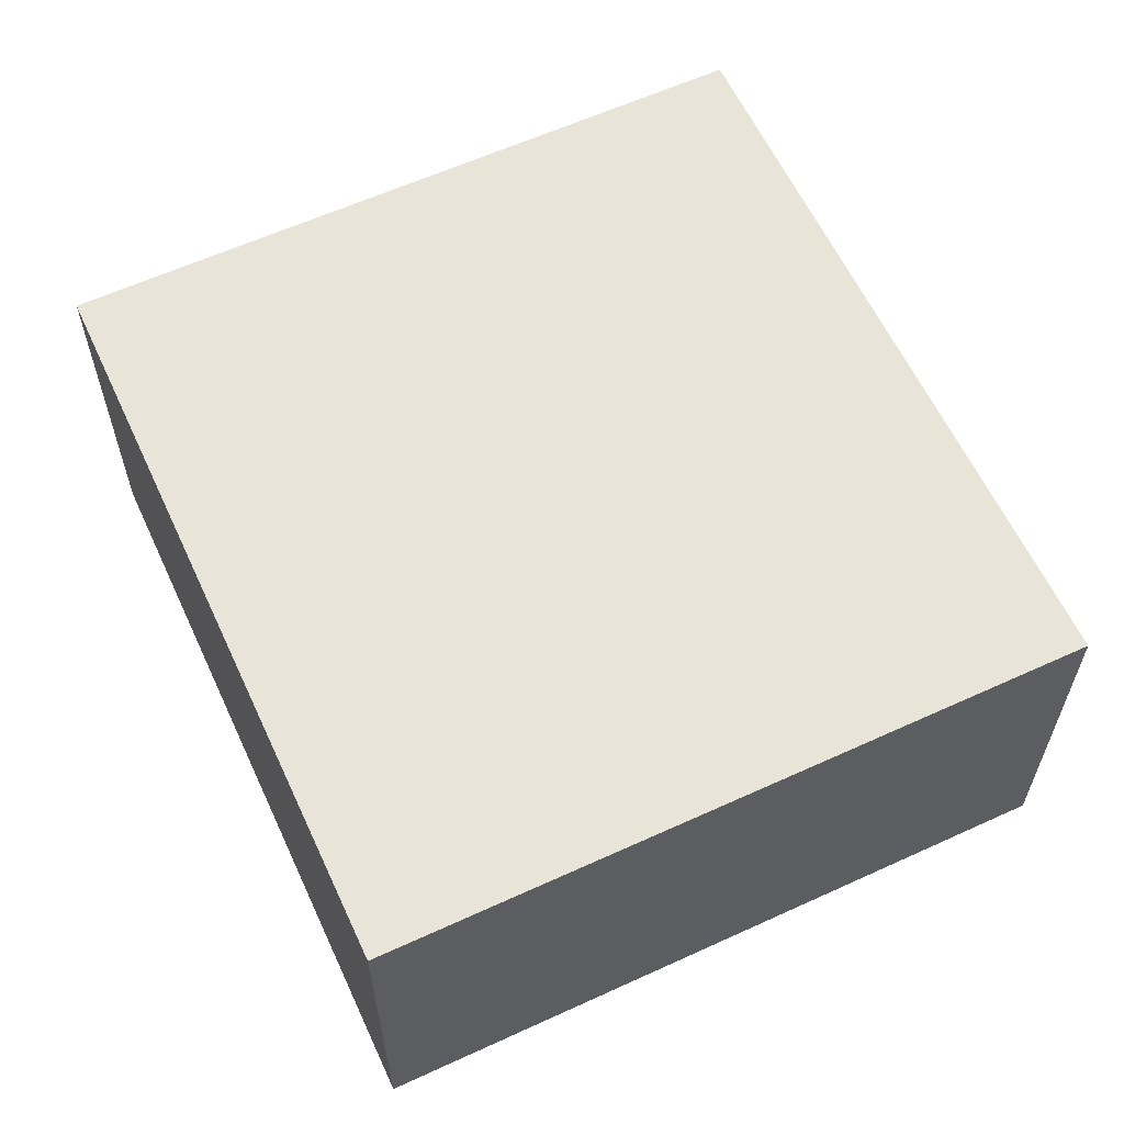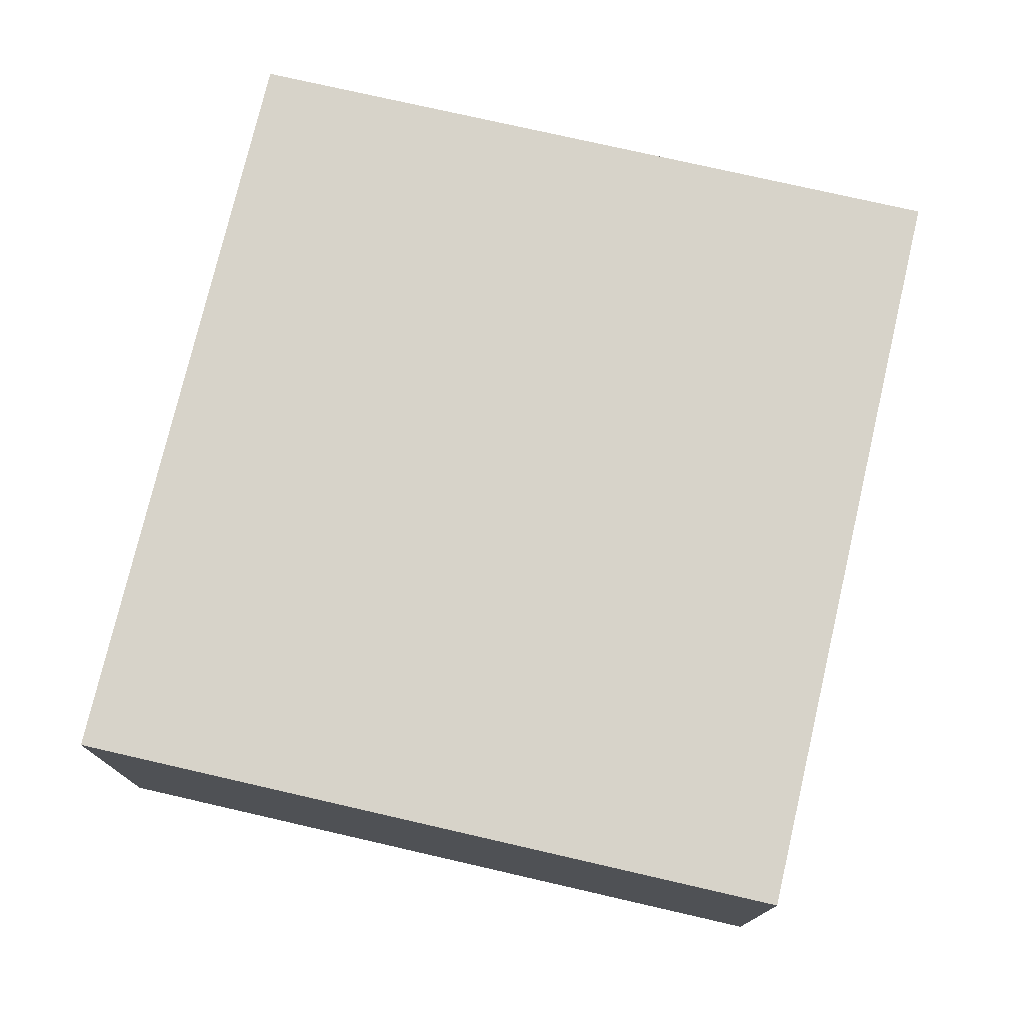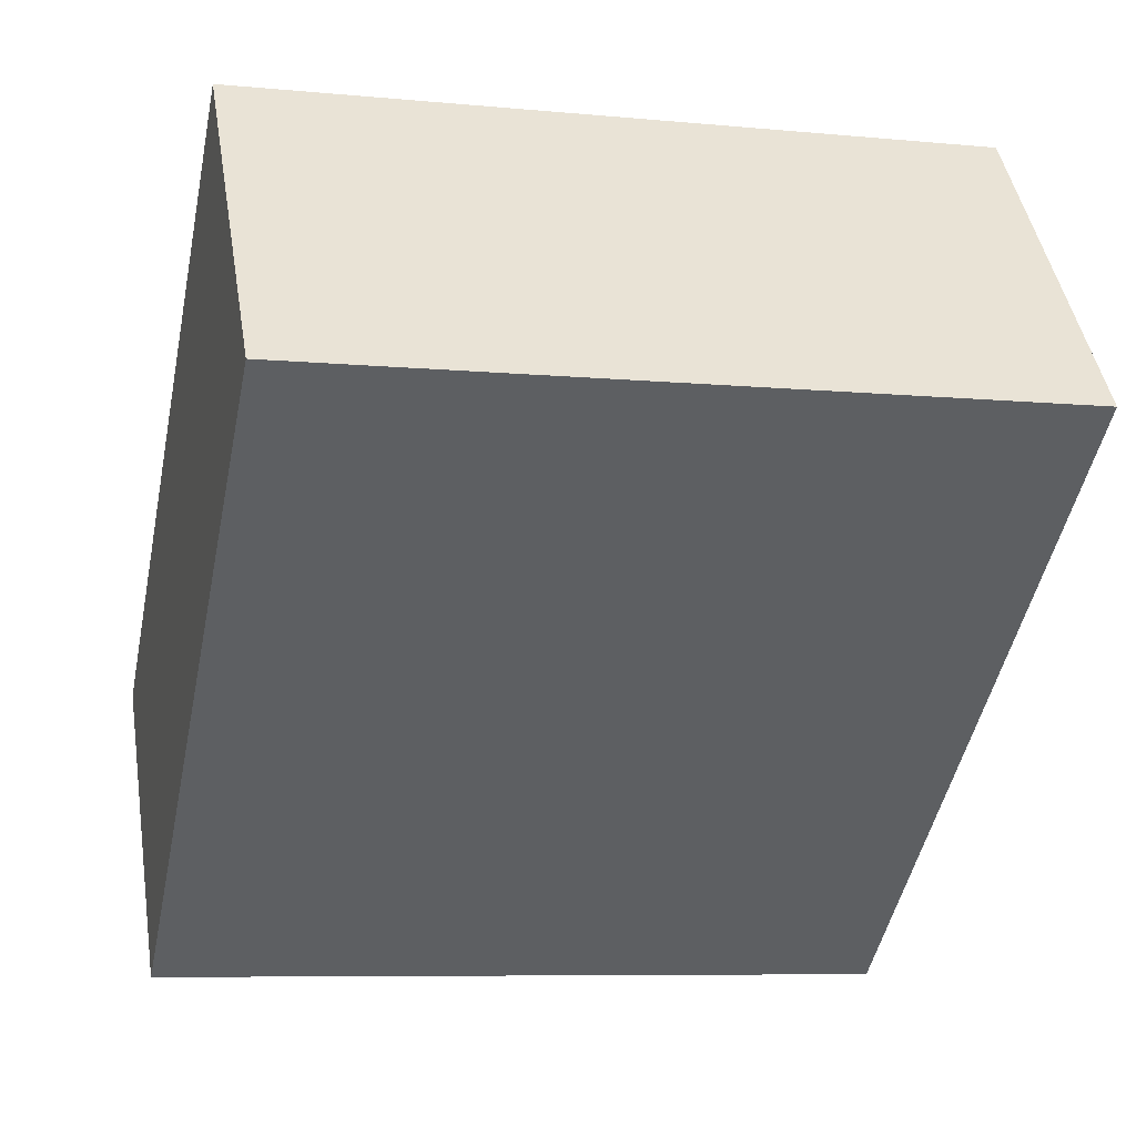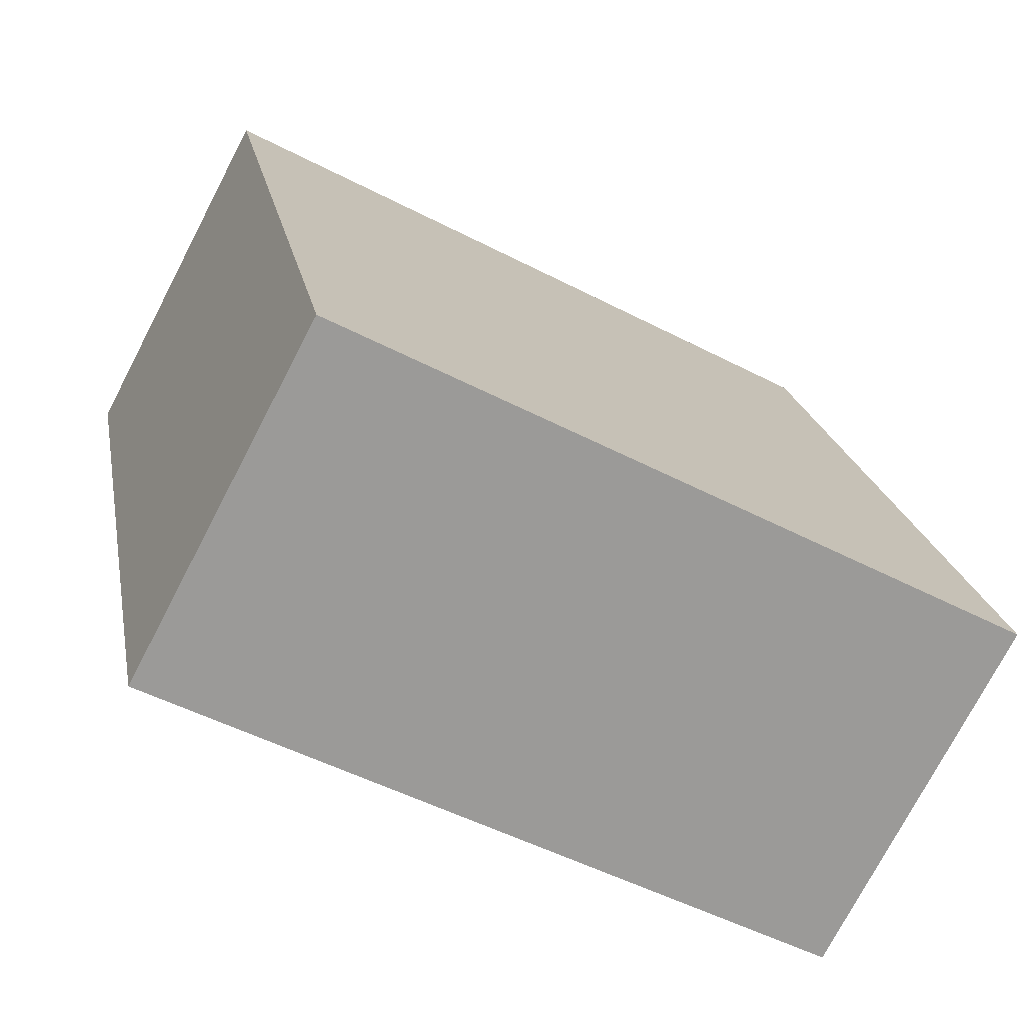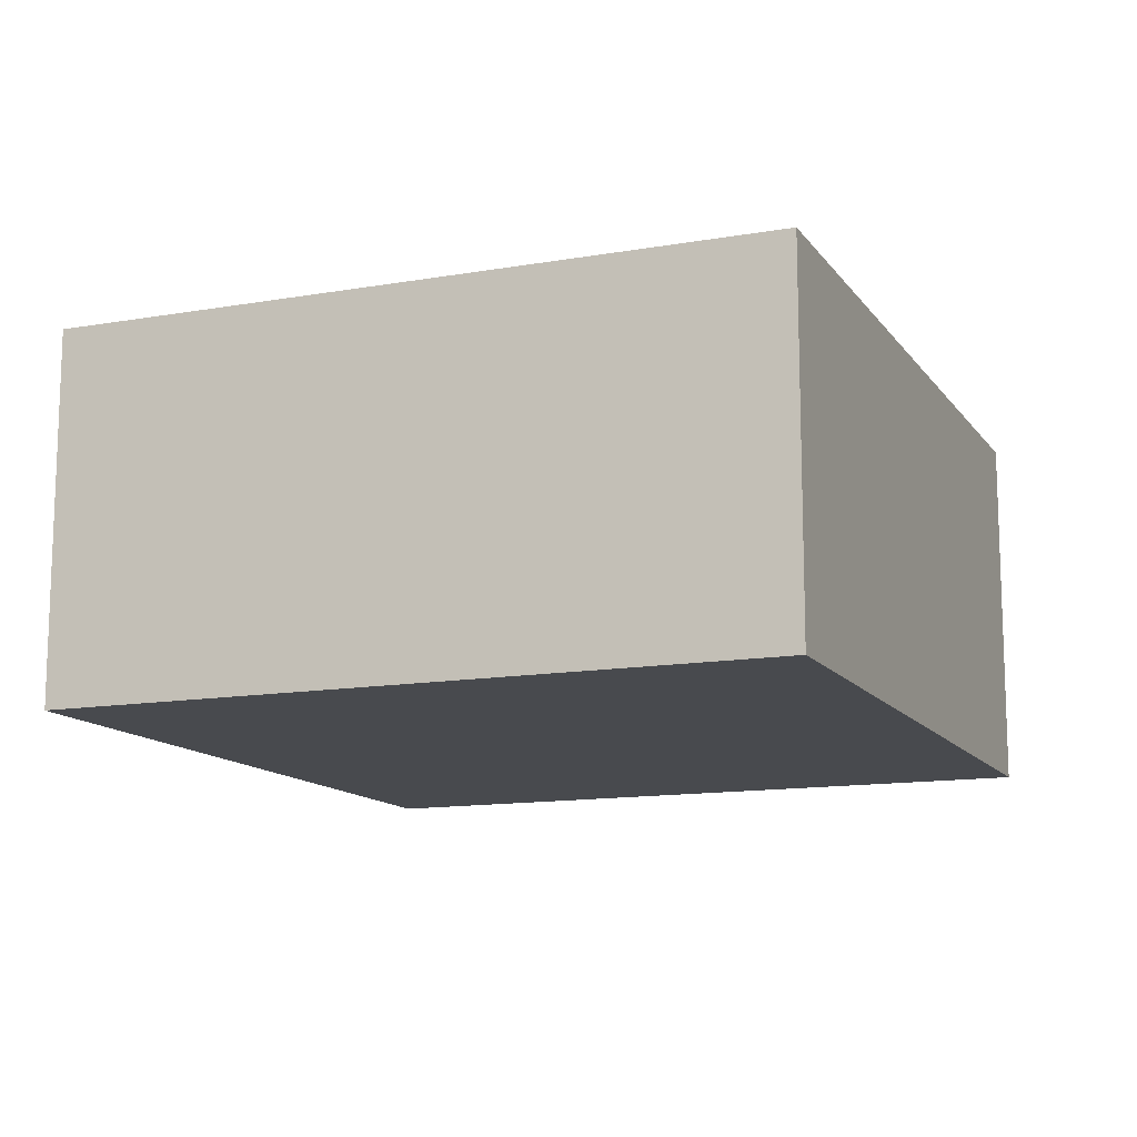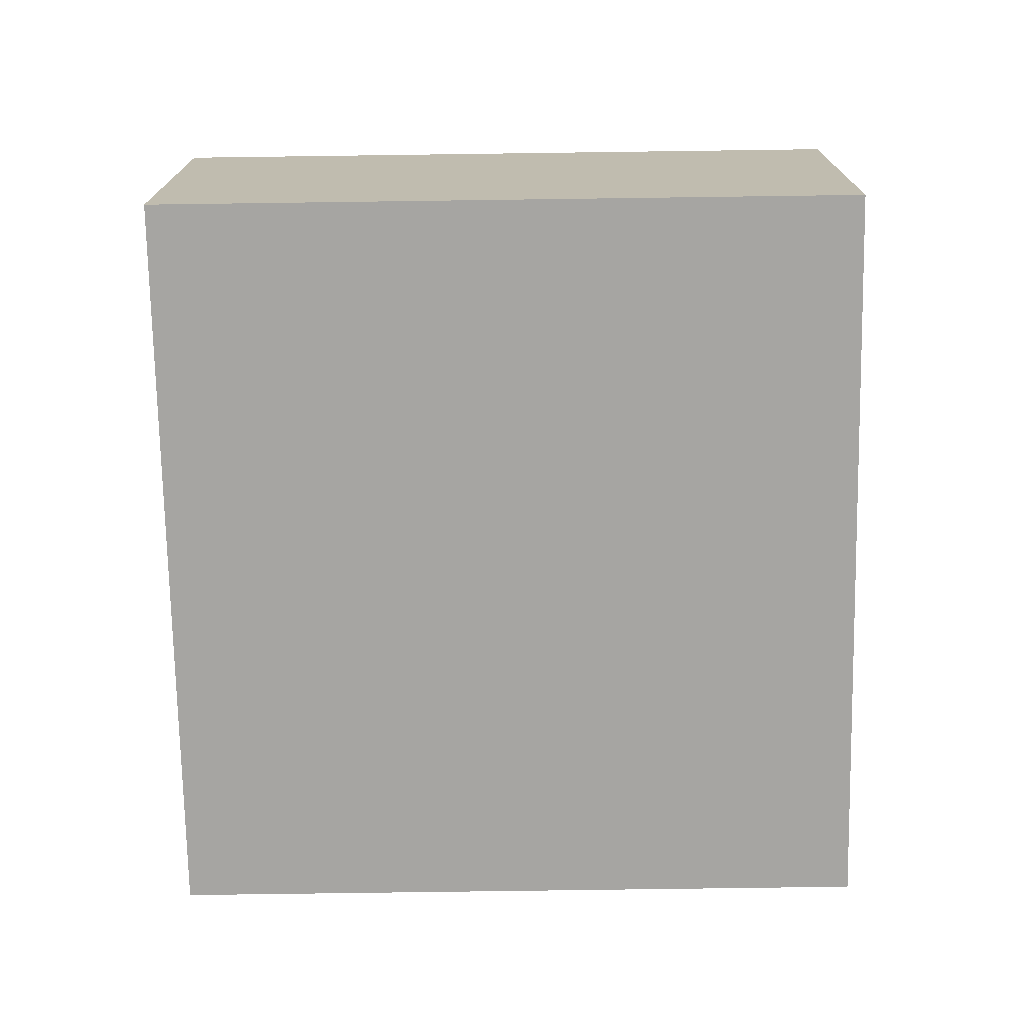
<metadata>
{"format":"obj","ext":"obj","renderer":"f3d","projection":"perspective","resolution":1024,"background":"white","views":[{"elev":60.6,"azim":-13.2,"up":"+Y"},{"elev":76.1,"azim":24.8,"up":"+Y"},{"elev":44.8,"azim":-9.3,"up":"+Z"},{"elev":-74.8,"azim":152.5,"up":"+Z"},{"elev":-12.9,"azim":-146.2,"up":"+Y"},{"elev":-73.6,"azim":-167.3,"up":"+Y"}]}
</metadata>
<code>
v  0 3.638 2.228e-16
v  8.55 3.638 5.923
v  7.033 3.638 -1.484
v  1.521 3.638 7.403
v  7.033 9.087e-17 -1.484
v  0 0 0
v  1.521 -4.533e-16 7.403
v  8.55 -3.627e-16 5.923
g defaultobject
f 1 2 3
f 2 1 4
f 5 1 3
f 1 5 6
f 6 4 1
f 4 6 7
f 7 2 4
f 2 7 8
f 8 3 2
f 3 8 5
f 8 6 5
f 6 8 7

</code>
